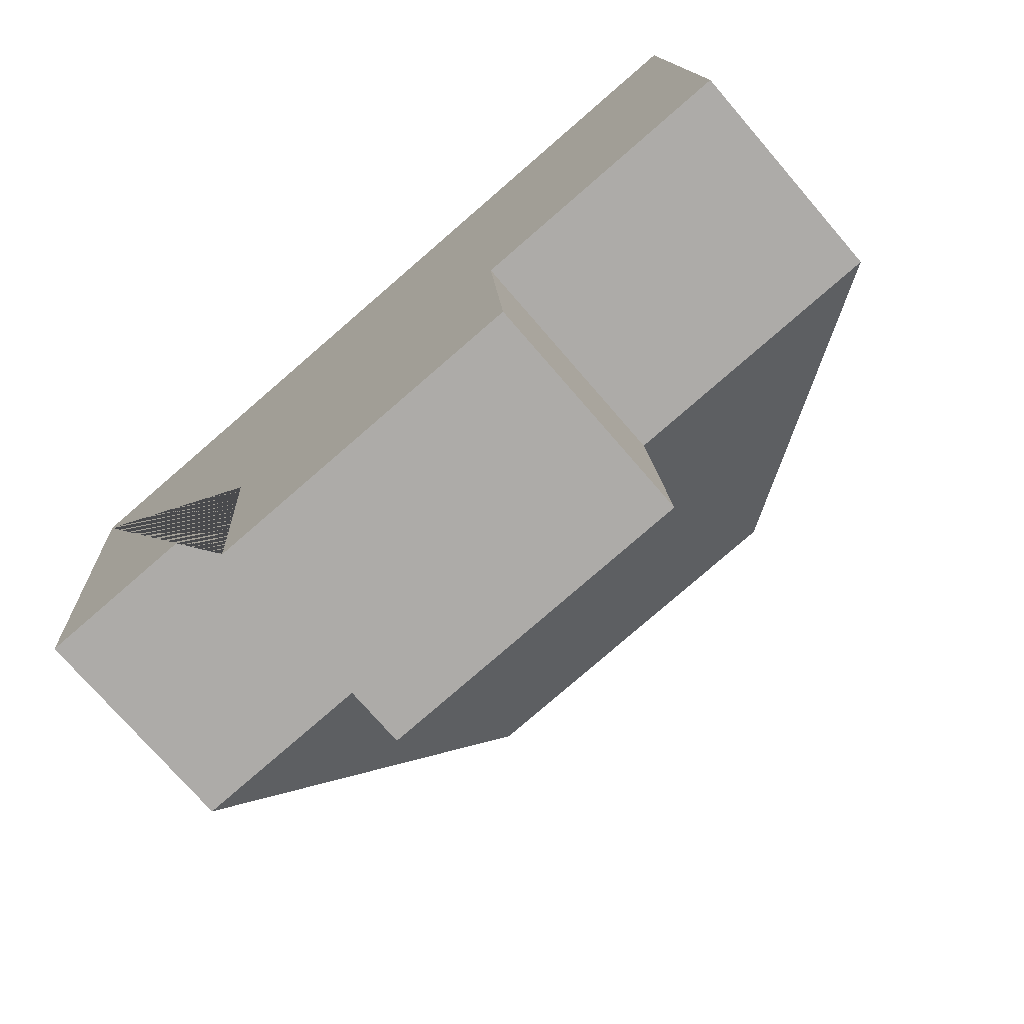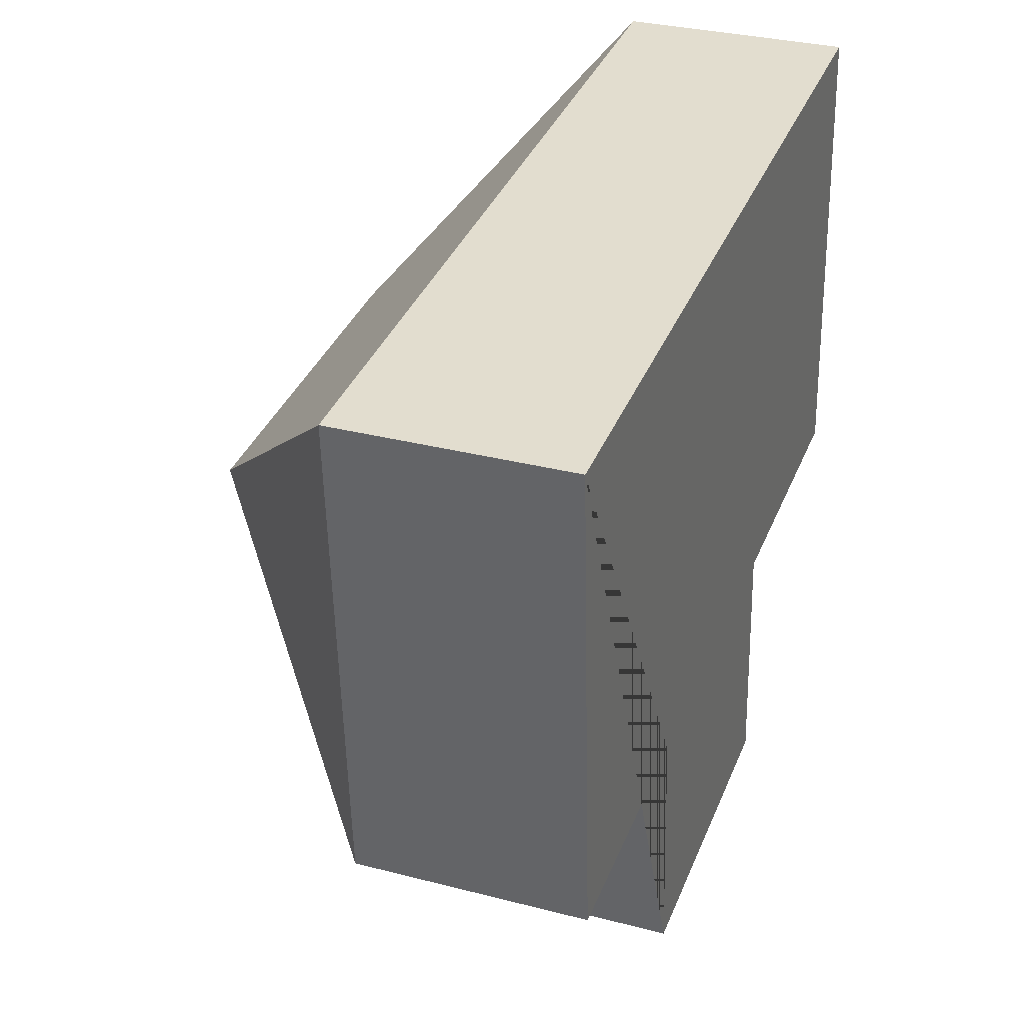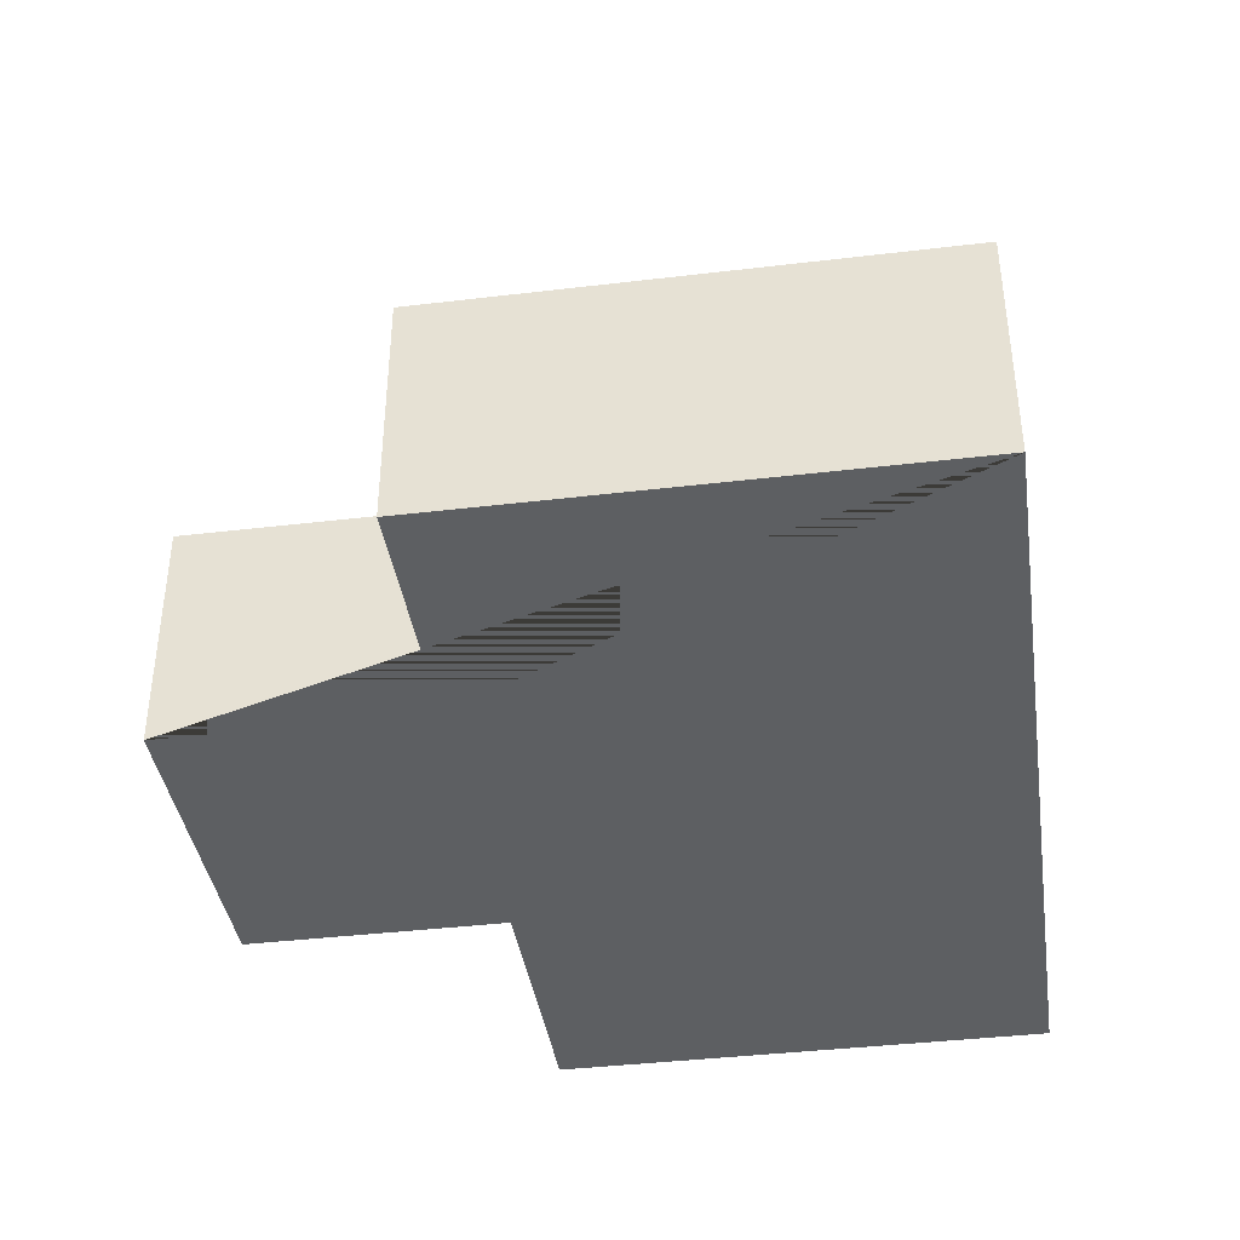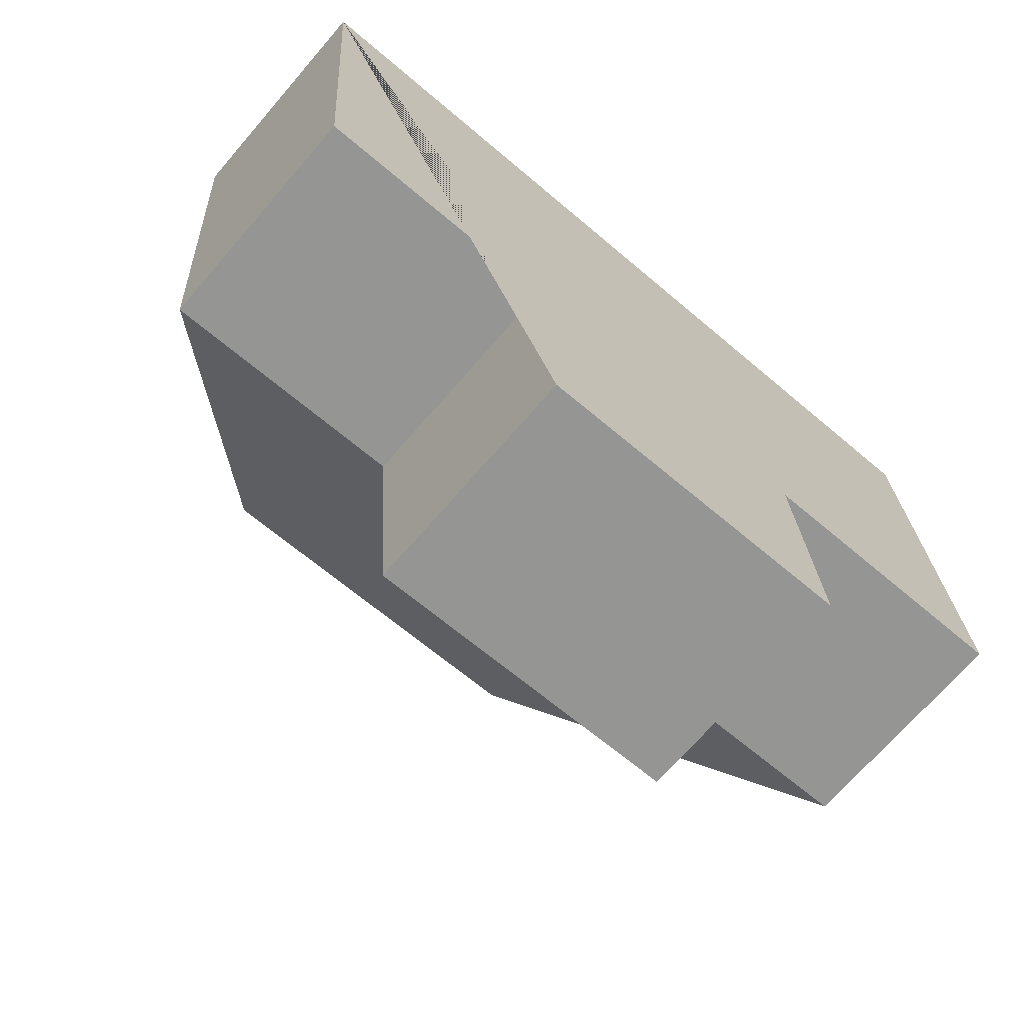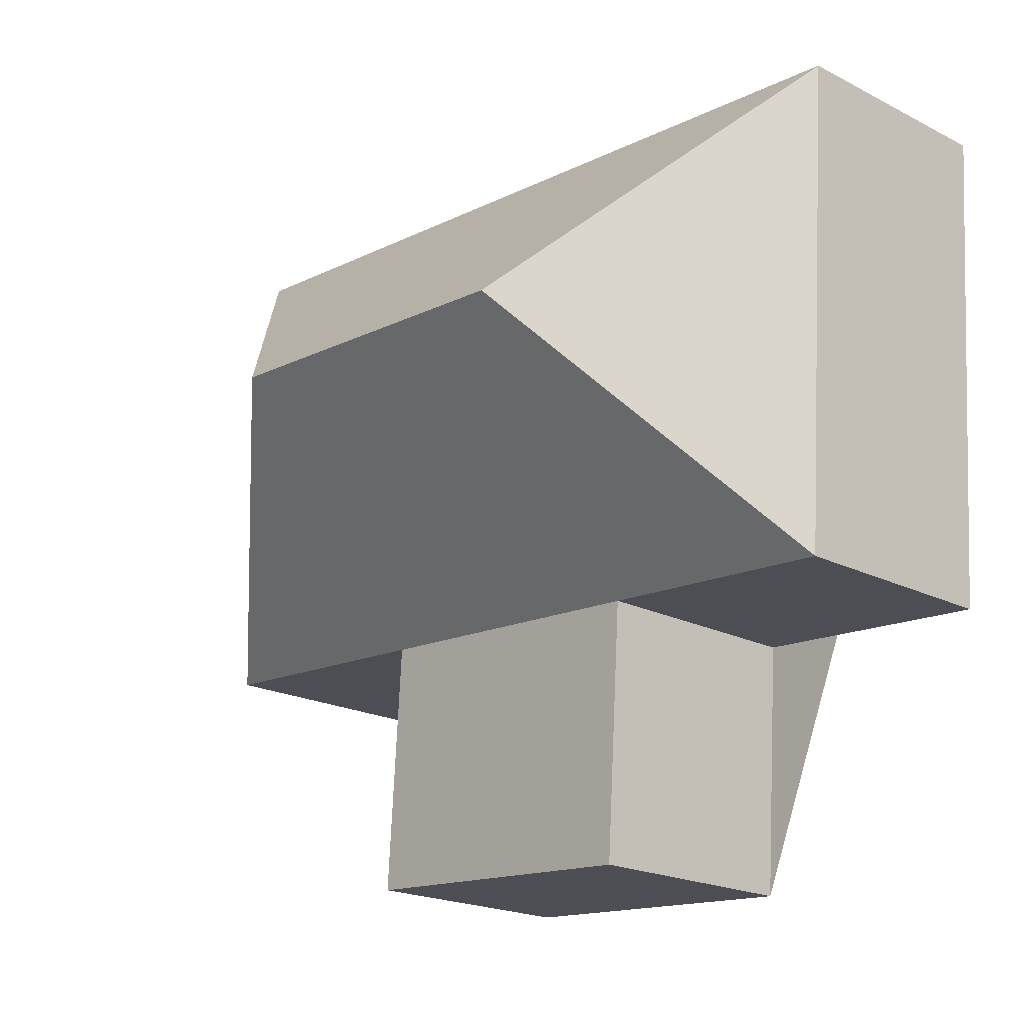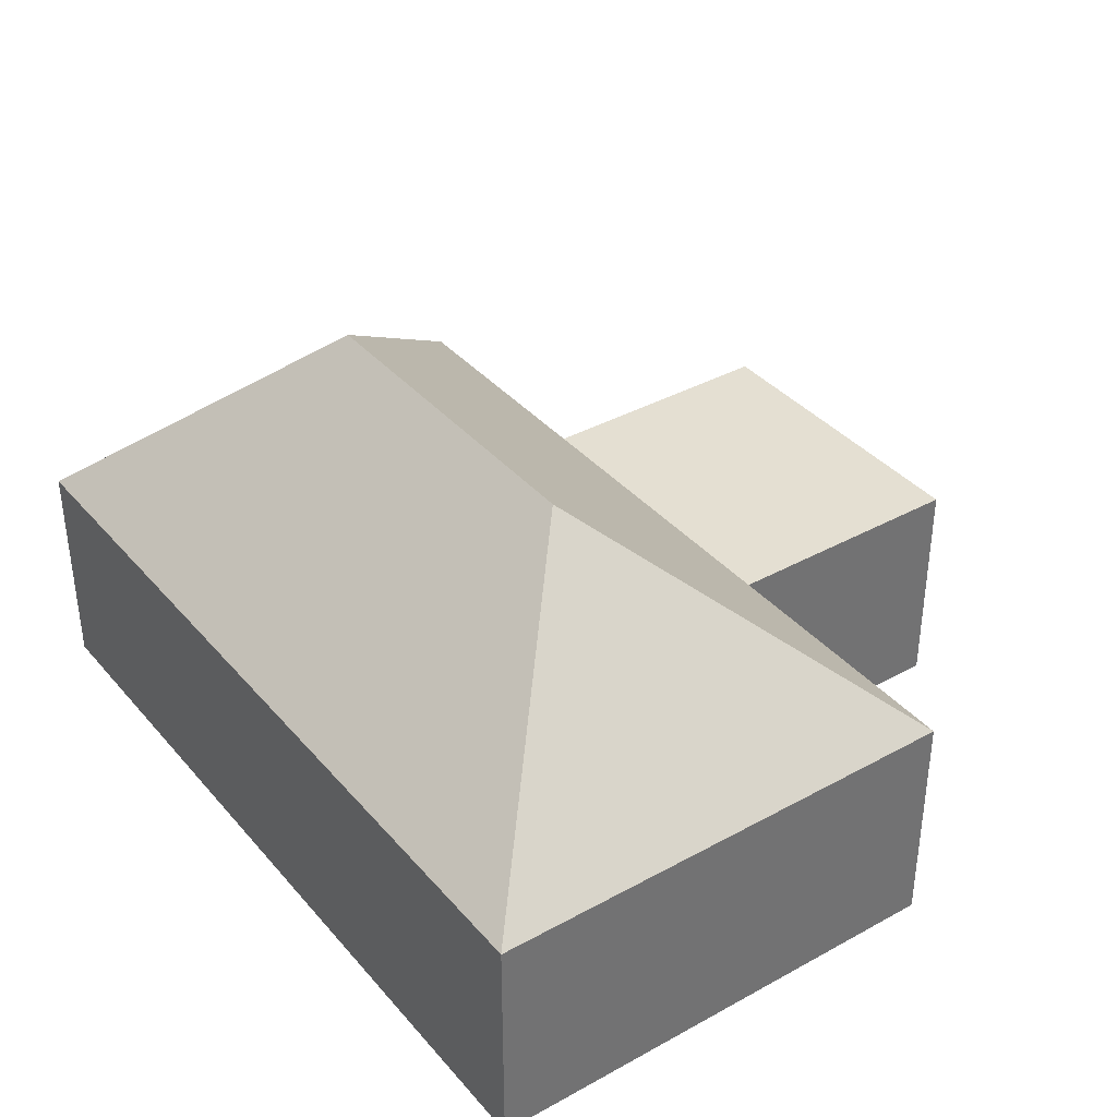
<metadata>
{"format":"obj","ext":"obj","renderer":"f3d","projection":"perspective","resolution":1024,"background":"white","views":[{"elev":-73.8,"azim":40.7,"up":"+Z"},{"elev":31.8,"azim":-69.9,"up":"+Z"},{"elev":-39.5,"azim":-85.3,"up":"+Y"},{"elev":-69.6,"azim":-40.8,"up":"+Z"},{"elev":-20.1,"azim":-133.1,"up":"+Z"},{"elev":37.1,"azim":50.9,"up":"+Y"}]}
</metadata>
<code>
o CG10_500_048066_0040
v 14.67 75 -28.73
v 25.16 75 -188.7
v 94.24 145 -101.5
v 106.1 75 -183.4
v 111.6 75 -267.1
v 211.5 75 -176.5
v 217 75 -260.2
v 210.6 145 -93.89
v 301.2 75 -170.7
v 290.7 75 -10.62
v 14.67 0 -28.73
v 25.16 0 -188.7
v 106.1 0 -183.4
v 111.6 0 -267.1
v 217 0 -260.2
v 211.5 0 -176.5
v 301.2 0 -170.7
v 290.7 0 -10.62
f 1 3 8 10
f 1 2 3
f 2 4 6 9 8 3
f 4 5 7 6
f 10 9 8
f 11 12 13 14 15 16 17 18
f 1 11 12 2
f 2 12 13 4
f 4 13 14 5
f 5 14 15 7
f 7 15 16 6
f 6 16 17 9
f 9 17 18 10
f 10 18 11 1

</code>
